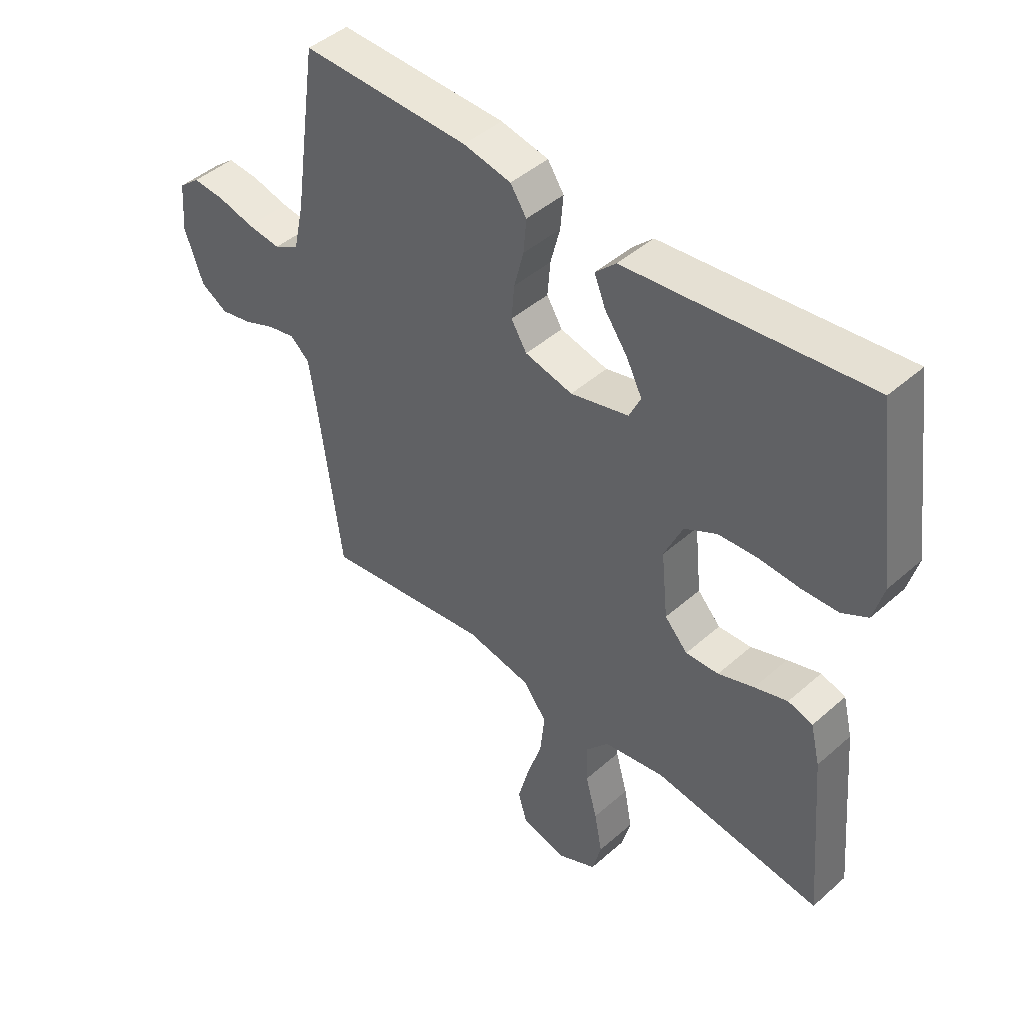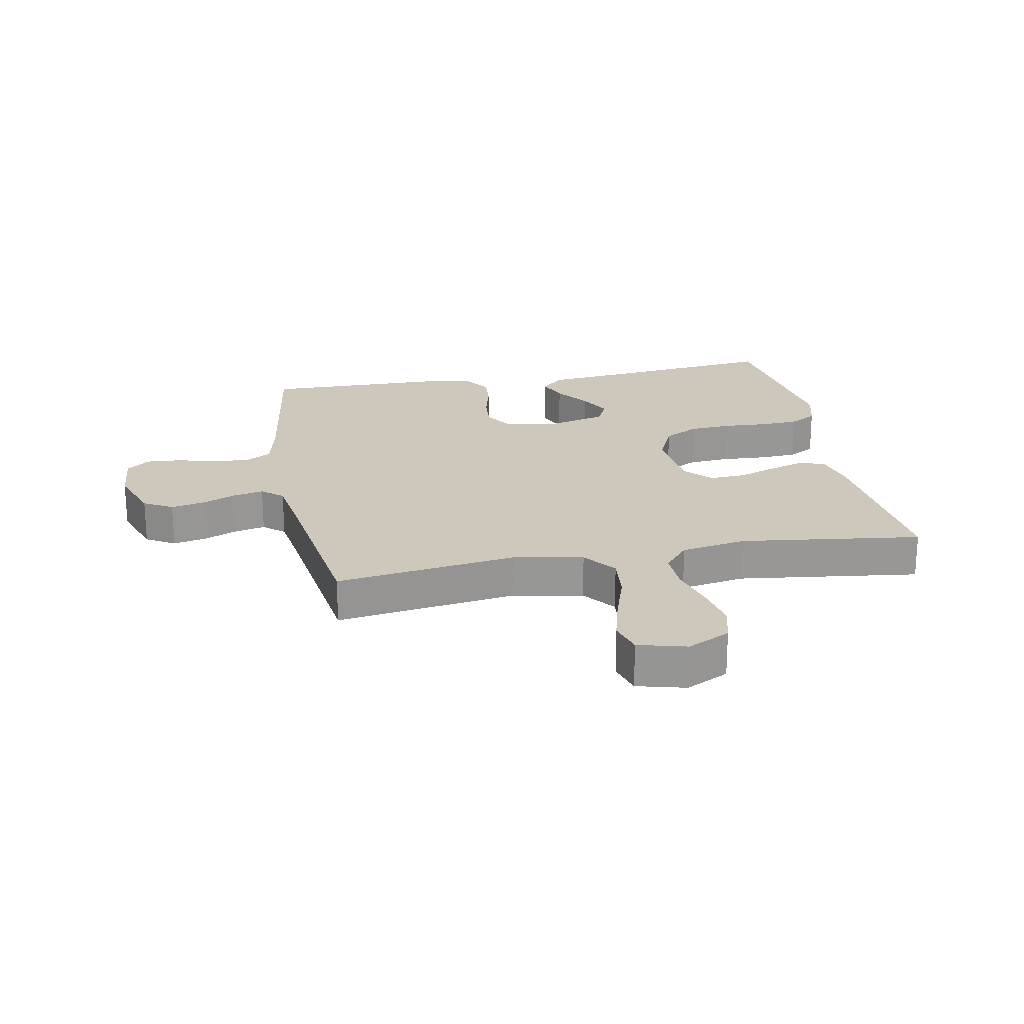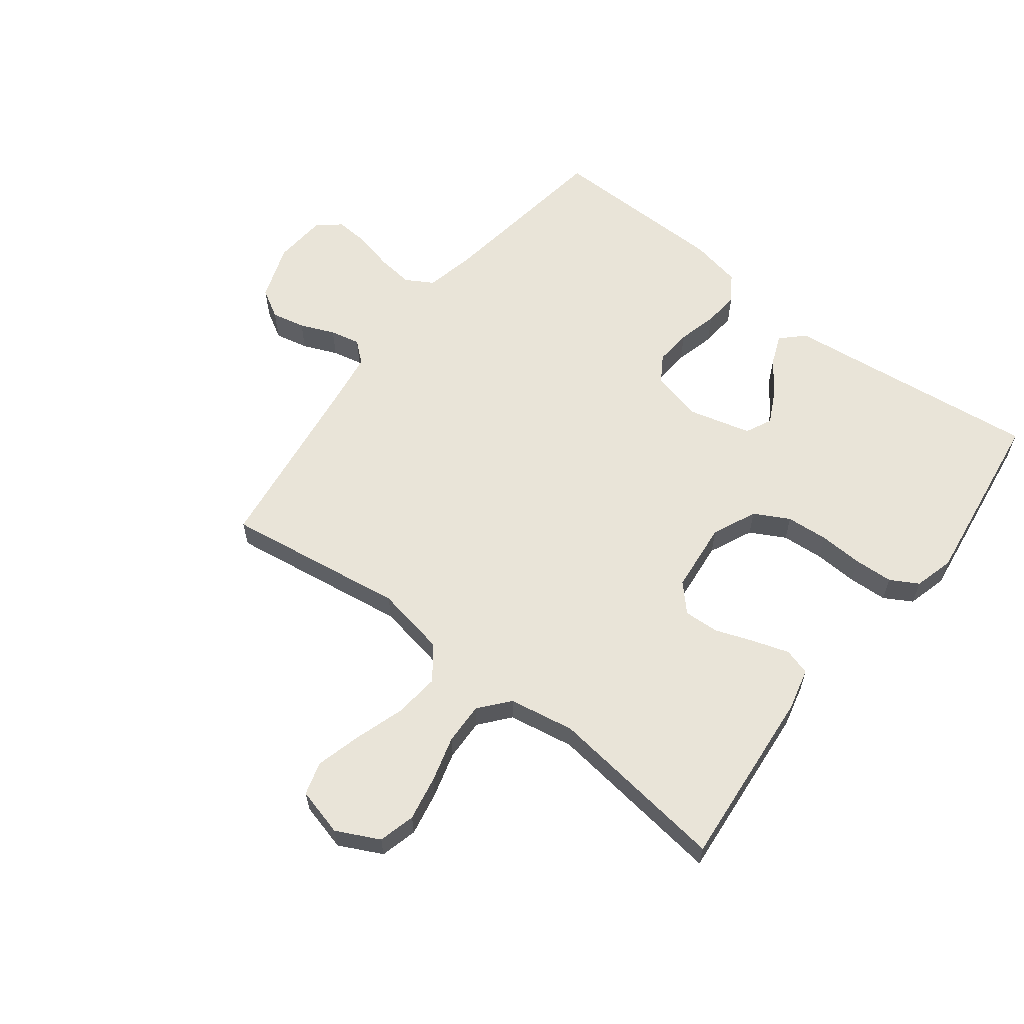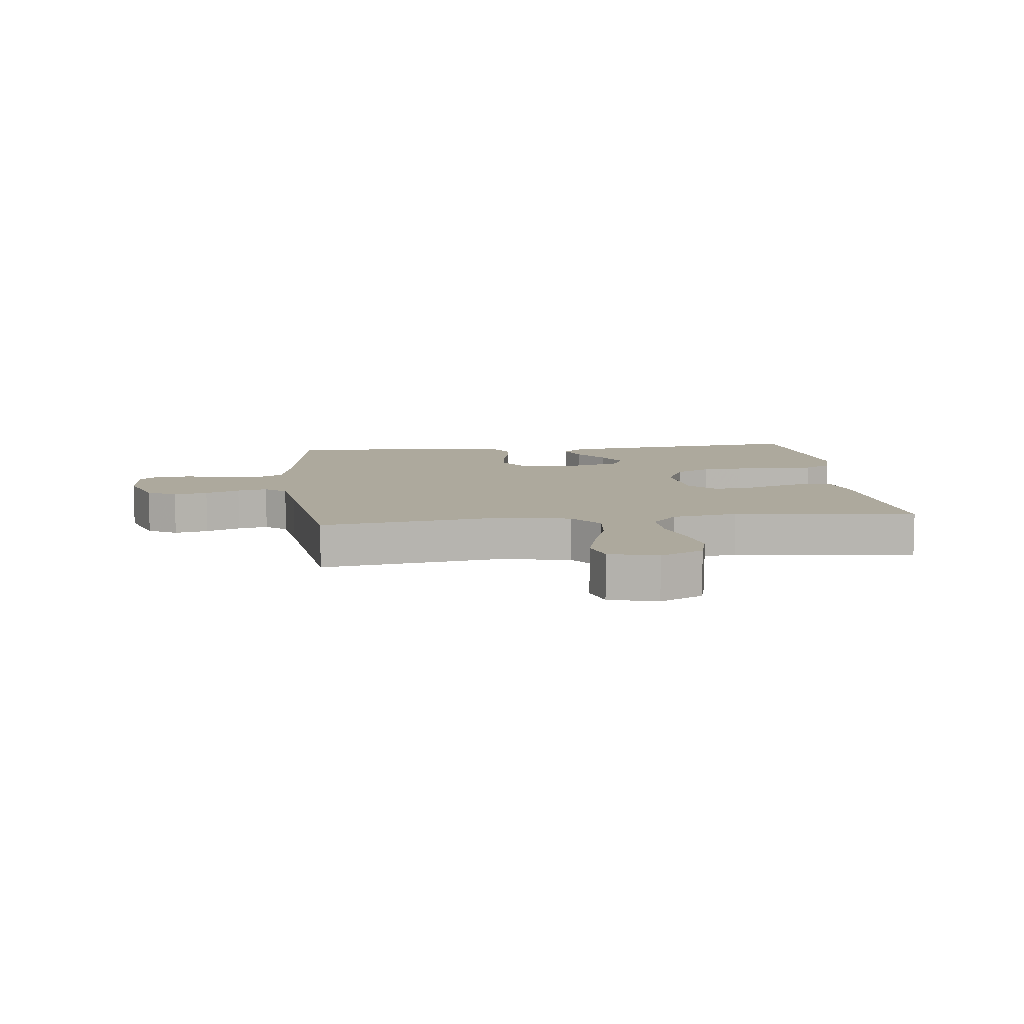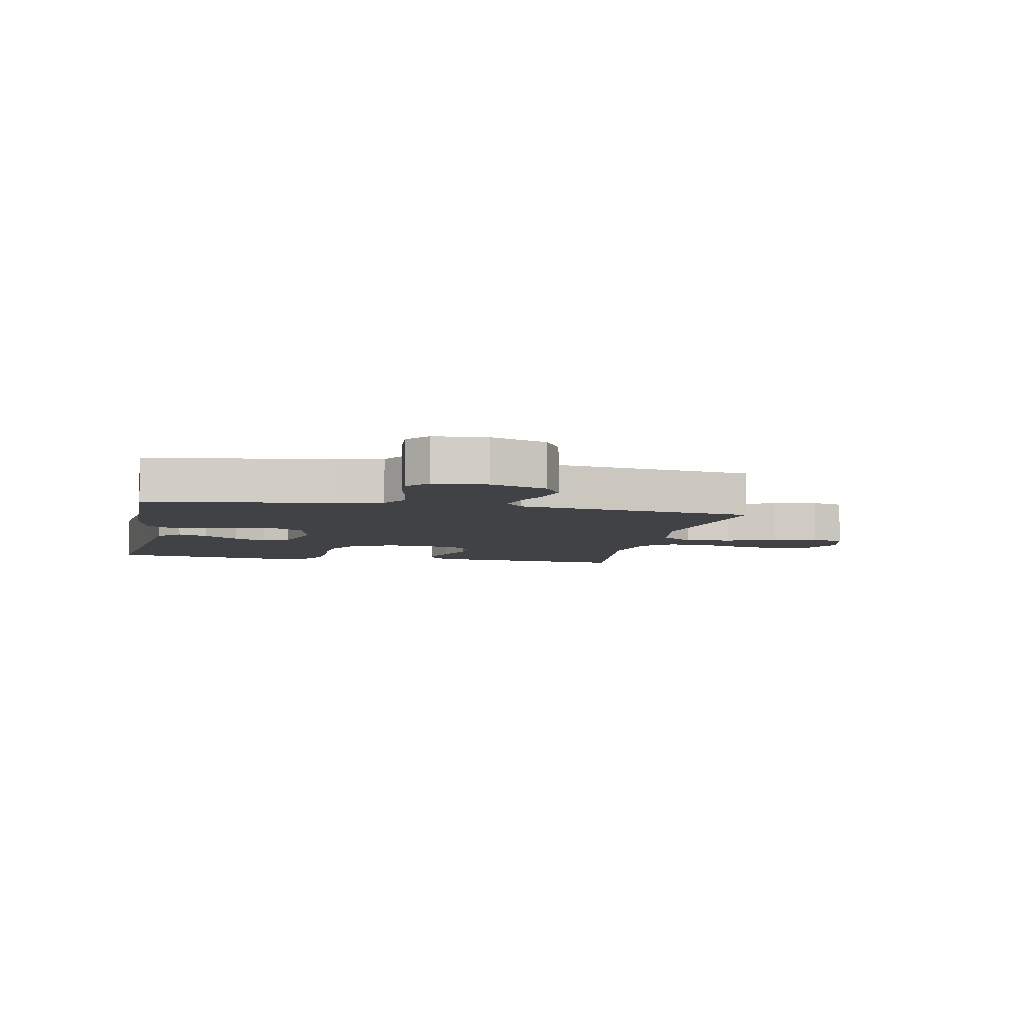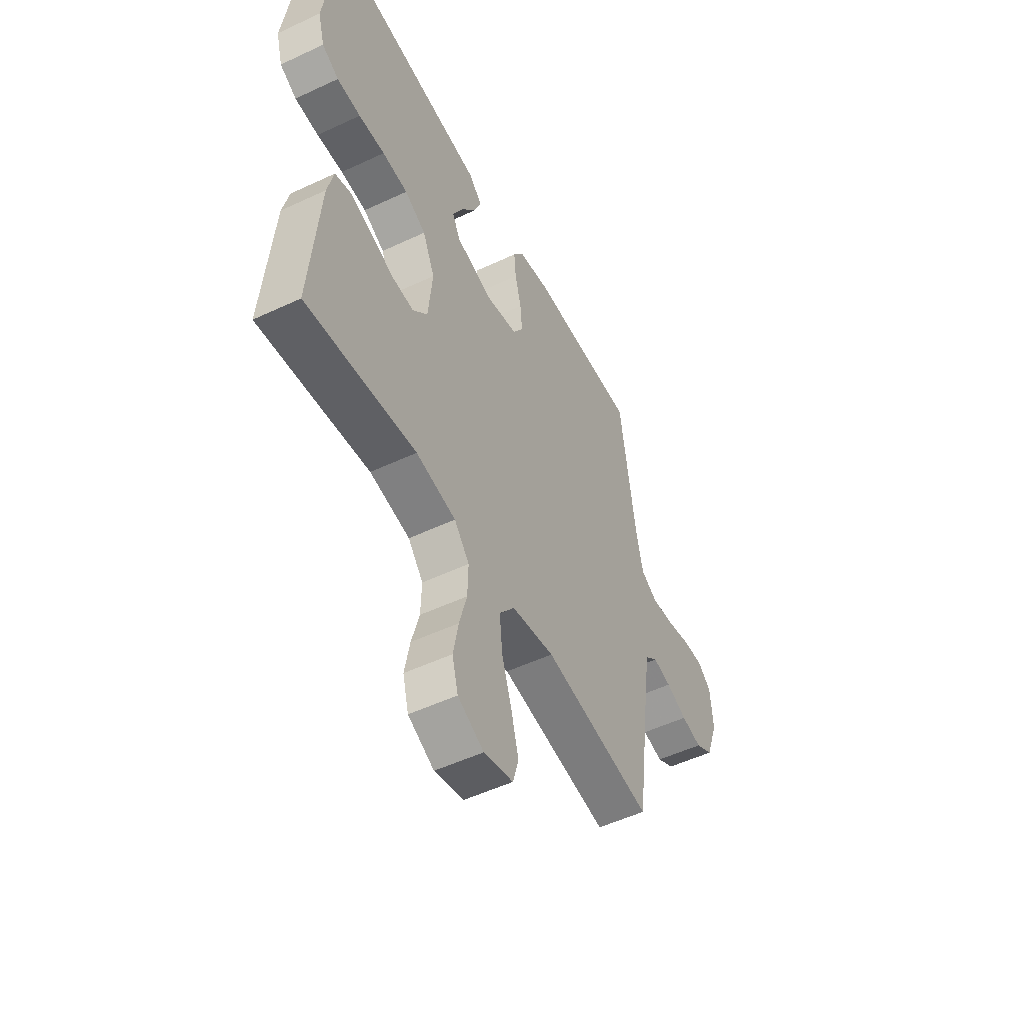
<metadata>
{"format":"obj","ext":"obj","renderer":"f3d","projection":"perspective","resolution":1024,"background":"white","views":[{"elev":45.1,"azim":-135.5,"up":"+Z"},{"elev":22.0,"azim":169.2,"up":"+Y"},{"elev":60.7,"azim":-142.5,"up":"+Y"},{"elev":8.8,"azim":173.4,"up":"+Y"},{"elev":-6.1,"azim":78.5,"up":"+Y"},{"elev":-52.0,"azim":-63.1,"up":"+Z"}]}
</metadata>
<code>
v 0.5 0.07 -0.5
v 0.2 0.07 -0.457
v 0.083 0.07 -0.479
v 0.041 0.07 -0.534
v 0.049 0.07 -0.61
v 0.076 0.07 -0.693
v 0.096 0.07 -0.768
v 0.08 0.07 -0.823
v 0 0.07 -0.844
v -0.071 0.07 -0.809
v -0.087 0.07 -0.748
v -0.073 0.07 -0.674
v -0.052 0.07 -0.598
v -0.05 0.07 -0.529
v -0.091 0.07 -0.48
v -0.2 0.07 -0.461
v -0.5 0.07 -0.5
v -0.474 0.07 -0.2
v -0.457 0.07 -0.13
v -0.413 0.07 -0.117
v -0.354 0.07 -0.136
v -0.29 0.07 -0.159
v -0.231 0.07 -0.162
v -0.19 0.07 -0.118
v -0.178 0.07 0
v -0.211 0.07 0.073
v -0.269 0.07 0.104
v -0.339 0.07 0.109
v -0.411 0.07 0.105
v -0.476 0.07 0.108
v -0.522 0.07 0.134
v -0.54 0.07 0.2
v -0.5 0.07 0.5
v -0.2 0.07 0.466
v -0.073 0.07 0.452
v -0.036 0.07 0.416
v -0.056 0.07 0.366
v -0.097 0.07 0.309
v -0.125 0.07 0.254
v -0.104 0.07 0.21
v 0 0.07 0.183
v 0.085 0.07 0.203
v 0.113 0.07 0.248
v 0.108 0.07 0.309
v 0.091 0.07 0.375
v 0.086 0.07 0.435
v 0.115 0.07 0.478
v 0.2 0.07 0.495
v 0.5 0.07 0.5
v 0.543 0.07 0.2
v 0.561 0.07 0.119
v 0.606 0.07 0.093
v 0.666 0.07 0.1
v 0.731 0.07 0.116
v 0.788 0.07 0.12
v 0.826 0.07 0.089
v 0.833 0.07 0
v 0.8 0.07 -0.093
v 0.752 0.07 -0.121
v 0.696 0.07 -0.109
v 0.639 0.07 -0.085
v 0.589 0.07 -0.074
v 0.554 0.07 -0.104
v 0.54 0.07 -0.2
v 0.5 0 -0.5
v 0.2 0 -0.457
v 0.083 0 -0.479
v 0.041 0 -0.534
v 0.049 0 -0.61
v 0.076 0 -0.693
v 0.096 0 -0.768
v 0.08 0 -0.823
v 0 0 -0.844
v -0.071 0 -0.809
v -0.087 0 -0.748
v -0.073 0 -0.674
v -0.052 0 -0.598
v -0.05 0 -0.529
v -0.091 0 -0.48
v -0.2 0 -0.461
v -0.5 0 -0.5
v -0.474 0 -0.2
v -0.457 0 -0.13
v -0.413 0 -0.117
v -0.354 0 -0.136
v -0.29 0 -0.159
v -0.231 0 -0.162
v -0.19 0 -0.118
v -0.178 0 0
v -0.211 0 0.073
v -0.269 0 0.104
v -0.339 0 0.109
v -0.411 0 0.105
v -0.476 0 0.108
v -0.522 0 0.134
v -0.54 0 0.2
v -0.5 0 0.5
v -0.2 0 0.466
v -0.073 0 0.452
v -0.036 0 0.416
v -0.056 0 0.366
v -0.097 0 0.309
v -0.125 0 0.254
v -0.104 0 0.21
v 0 0 0.183
v 0.085 0 0.203
v 0.113 0 0.248
v 0.108 0 0.309
v 0.091 0 0.375
v 0.086 0 0.435
v 0.115 0 0.478
v 0.2 0 0.495
v 0.5 0 0.5
v 0.543 0 0.2
v 0.561 0 0.119
v 0.606 0 0.093
v 0.666 0 0.1
v 0.731 0 0.116
v 0.788 0 0.12
v 0.826 0 0.089
v 0.833 0 0
v 0.8 0 -0.093
v 0.752 0 -0.121
v 0.696 0 -0.109
v 0.639 0 -0.085
v 0.589 0 -0.074
v 0.554 0 -0.104
v 0.54 0 -0.2
f 58 59 60 61
f 58 61 62
f 57 58 62
f 56 57 62
f 53 54 55 56
f 52 53 56 62
f 51 52 62 63
f 47 48 49 50
f 44 45 46 47
f 43 44 47 50
f 42 43 50 51
f 35 36 37 38
f 34 35 38 39
f 33 34 39
f 32 33 39 40
f 28 29 30 31
f 27 28 31 32
f 19 20 21 22
f 17 18 19 22
f 16 17 22 23
f 15 16 23 24
f 10 11 12 13
f 8 9 10 13
f 8 13 14
f 5 6 7 8
f 5 8 14
f 4 5 14 15
f 64 1 2
f 64 2 3
f 63 64 3
f 41 42 51 63
f 41 63 3
f 27 32 40 41
f 26 27 41
f 25 26 41 3
f 15 24 25
f 3 4 15 25
f 125 124 123 122
f 126 125 122
f 126 122 121
f 126 121 120
f 120 119 118 117
f 126 120 117 116
f 127 126 116 115
f 114 113 112 111
f 111 110 109 108
f 114 111 108 107
f 115 114 107 106
f 102 101 100 99
f 103 102 99 98
f 103 98 97
f 104 103 97 96
f 95 94 93 92
f 96 95 92 91
f 86 85 84 83
f 86 83 82 81
f 87 86 81 80
f 88 87 80 79
f 77 76 75 74
f 77 74 73 72
f 78 77 72
f 72 71 70 69
f 78 72 69
f 79 78 69 68
f 66 65 128
f 67 66 128
f 67 128 127
f 127 115 106 105
f 67 127 105
f 105 104 96 91
f 105 91 90
f 67 105 90 89
f 89 88 79
f 89 79 68 67
f 1 65 66 2
f 2 66 67 3
f 3 67 68 4
f 4 68 69 5
f 5 69 70 6
f 6 70 71 7
f 7 71 72 8
f 8 72 73 9
f 9 73 74 10
f 10 74 75 11
f 11 75 76 12
f 12 76 77 13
f 13 77 78 14
f 14 78 79 15
f 15 79 80 16
f 16 80 81 17
f 17 81 82 18
f 18 82 83 19
f 19 83 84 20
f 20 84 85 21
f 21 85 86 22
f 22 86 87 23
f 23 87 88 24
f 24 88 89 25
f 25 89 90 26
f 26 90 91 27
f 27 91 92 28
f 28 92 93 29
f 29 93 94 30
f 30 94 95 31
f 31 95 96 32
f 32 96 97 33
f 33 97 98 34
f 34 98 99 35
f 35 99 100 36
f 36 100 101 37
f 37 101 102 38
f 38 102 103 39
f 39 103 104 40
f 40 104 105 41
f 41 105 106 42
f 42 106 107 43
f 43 107 108 44
f 44 108 109 45
f 45 109 110 46
f 46 110 111 47
f 47 111 112 48
f 48 112 113 49
f 49 113 114 50
f 50 114 115 51
f 51 115 116 52
f 52 116 117 53
f 53 117 118 54
f 54 118 119 55
f 55 119 120 56
f 56 120 121 57
f 57 121 122 58
f 58 122 123 59
f 59 123 124 60
f 60 124 125 61
f 61 125 126 62
f 62 126 127 63
f 63 127 128 64
f 64 128 65 1

</code>
